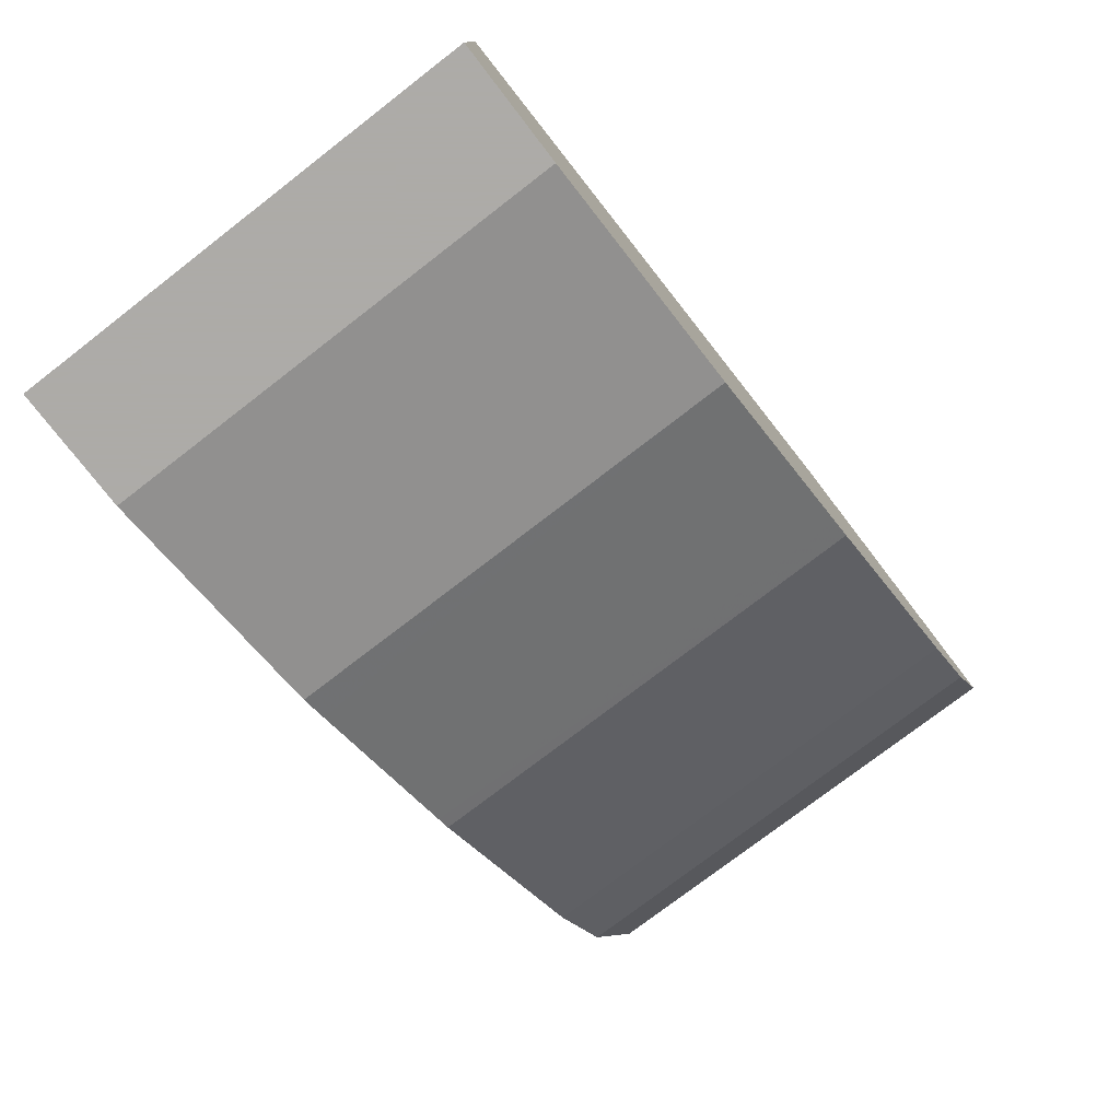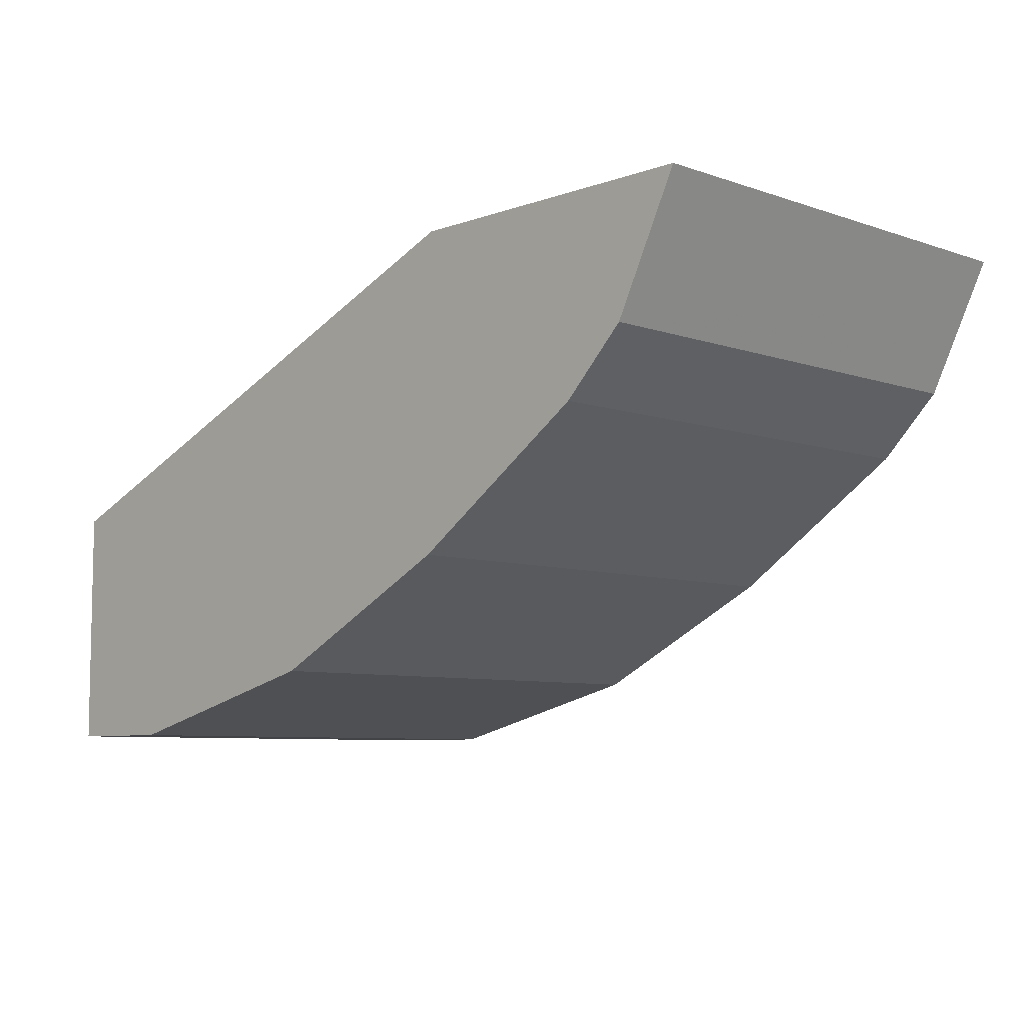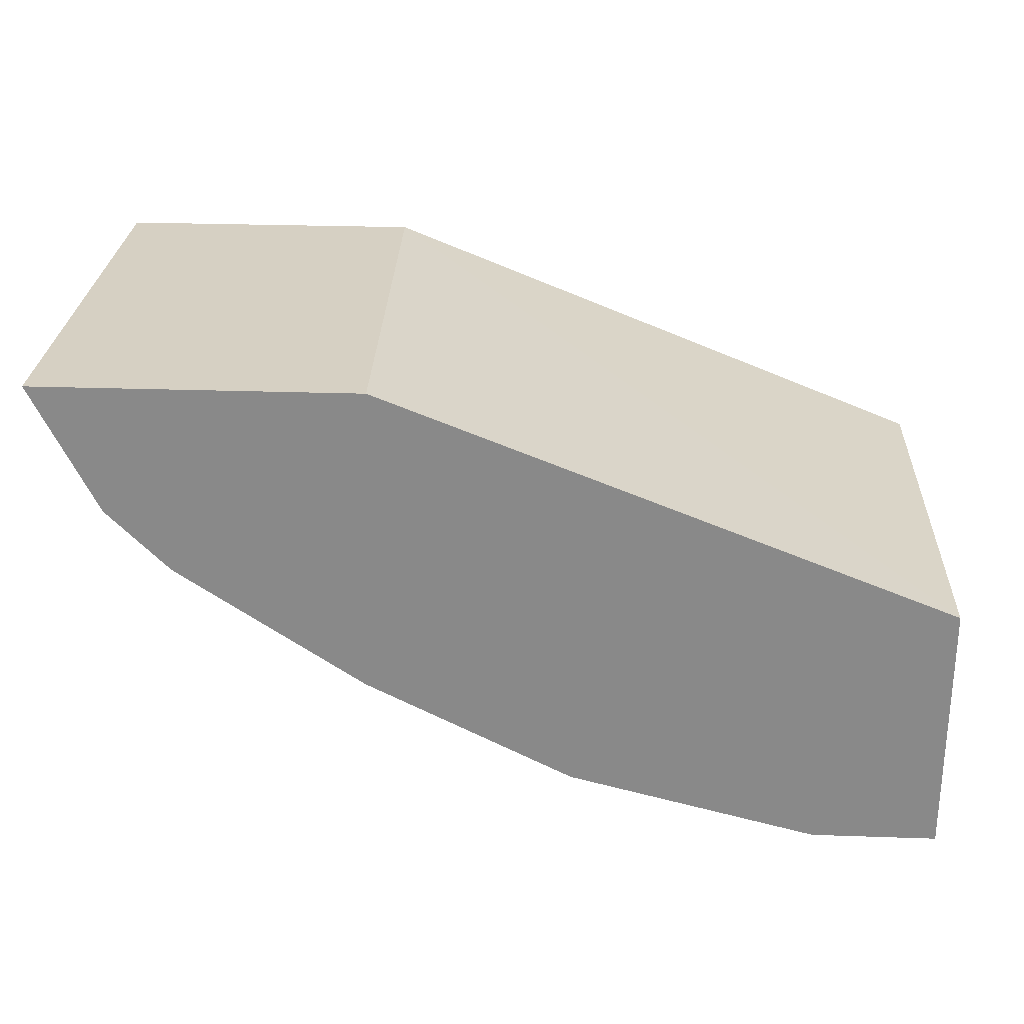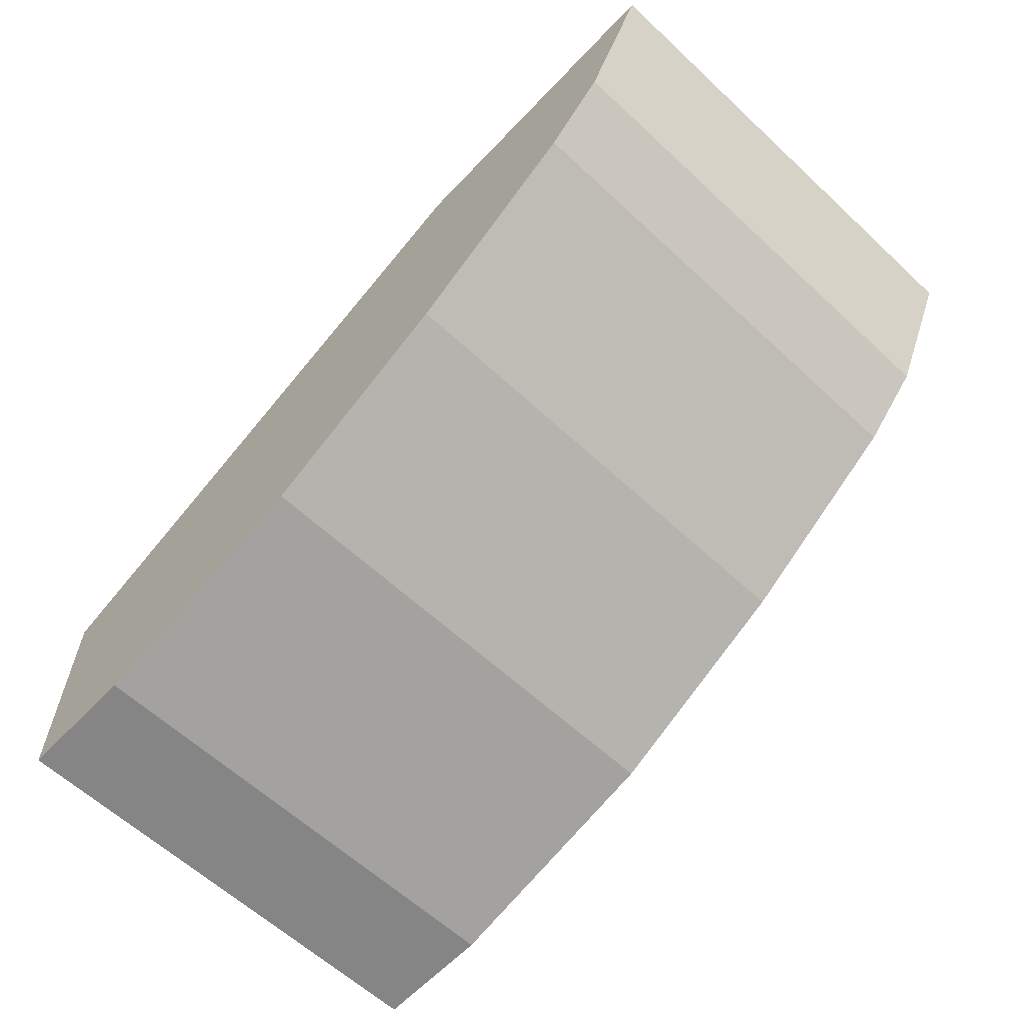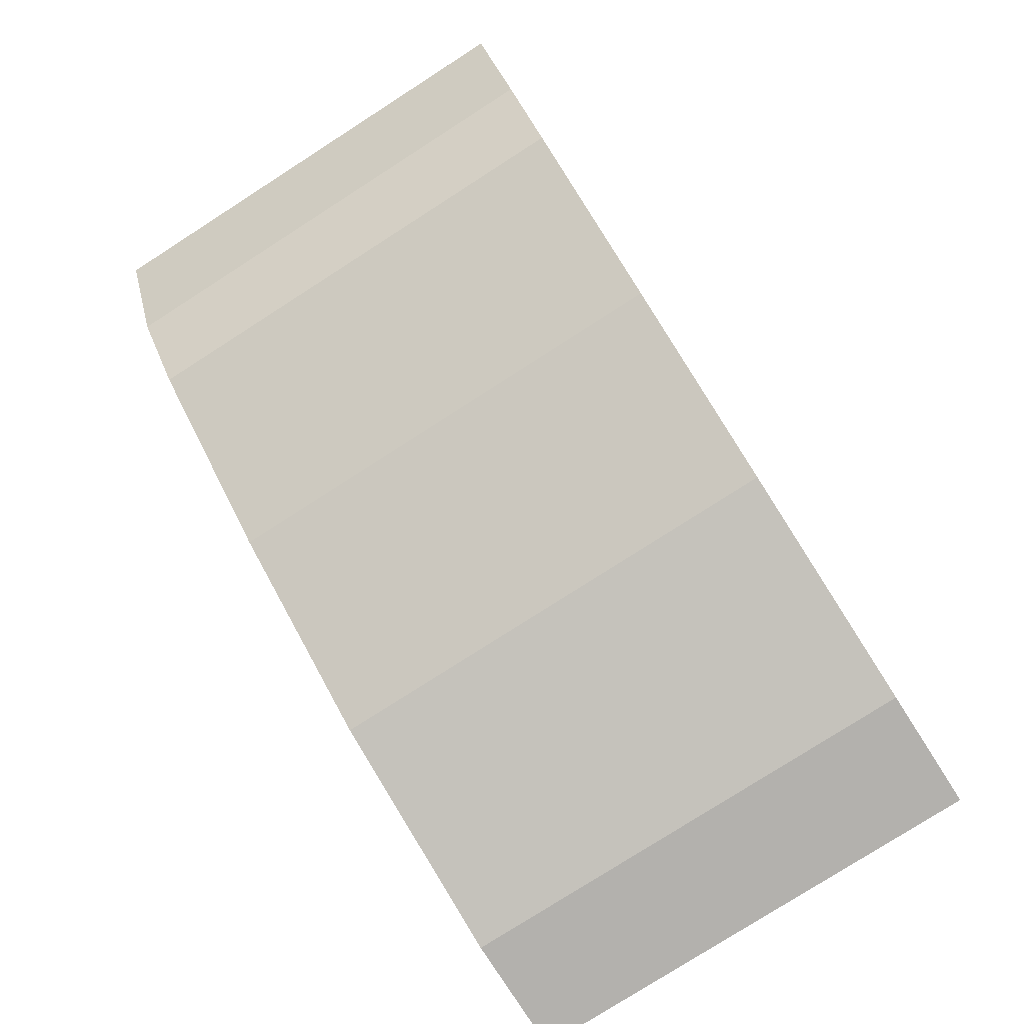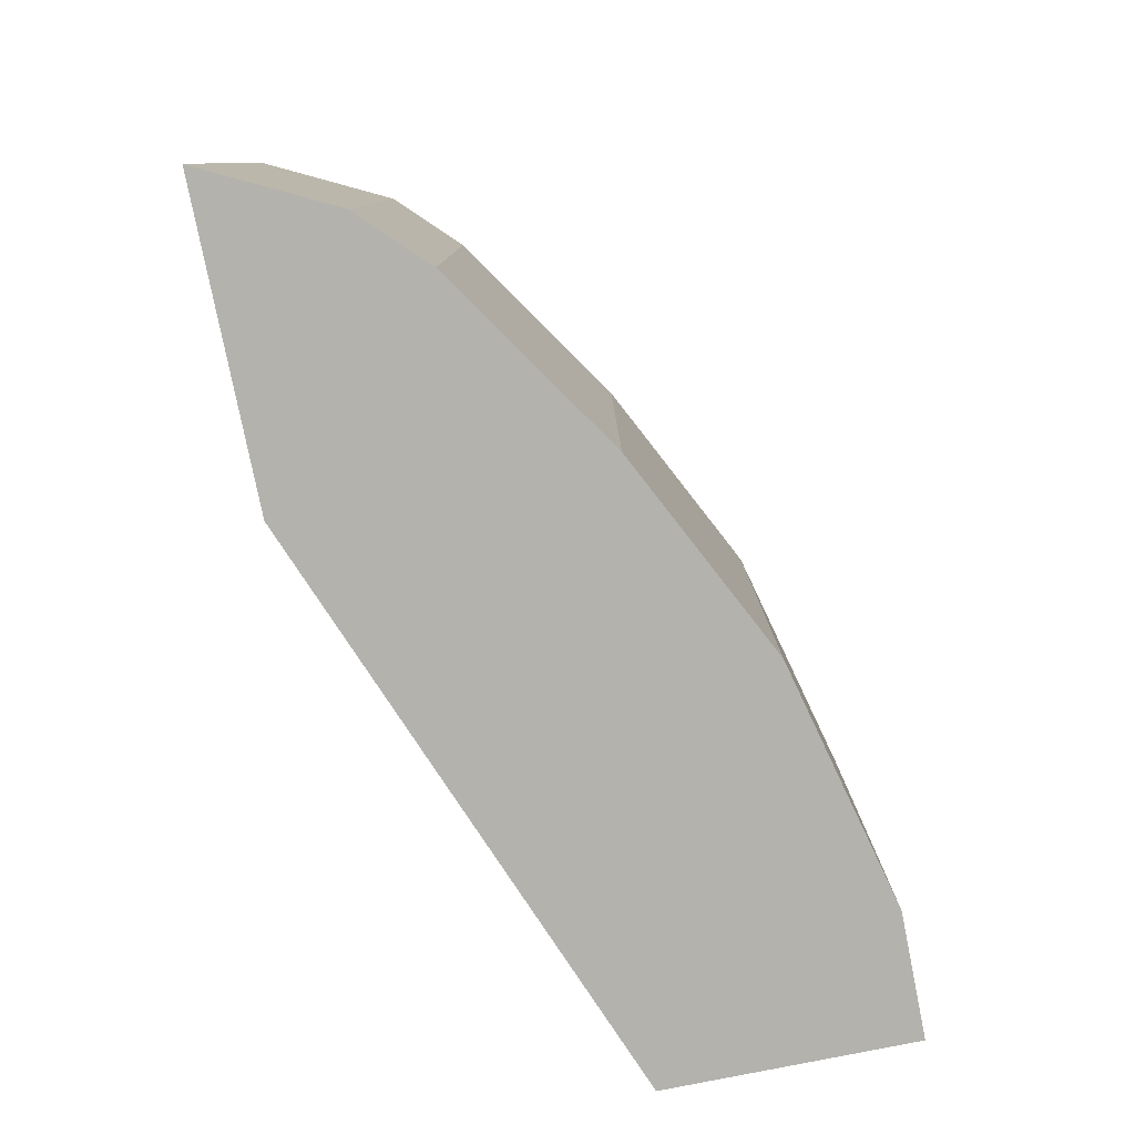
<metadata>
{"format":"obj","ext":"obj","renderer":"f3d","projection":"perspective","resolution":1024,"background":"white","views":[{"elev":-76.5,"azim":127.6,"up":"+Y"},{"elev":-7.3,"azim":-134.4,"up":"+Y"},{"elev":26.5,"azim":3.1,"up":"+Y"},{"elev":-61.8,"azim":-133.3,"up":"+Y"},{"elev":-79.2,"azim":-57.4,"up":"+Y"},{"elev":-79.5,"azim":-78.6,"up":"+Z"}]}
</metadata>
<code>
v 0.0006156 -0.6242 -0.05736
v 0.0006156 -0.6242 -0.3288
v 0.0006156 -0.4795 -0.05736
v -0.06939 -0.6242 -0.05736
v 0.0006156 -0.4855 -0.3288
v -0.06939 -0.6242 -0.3288
v -0.325 -0.3555 -0.3288
v -0.3175 -0.3555 -0.05736
v -0.2081 -0.5895 -0.05736
v -0.2081 -0.5895 -0.3288
v -0.4985 -0.3555 -0.3288
v -0.4985 -0.3555 -0.05736
v -0.2232 -0.582 -0.05736
v -0.2312 -0.578 -0.3288
v -0.4624 -0.4277 -0.3288
v -0.493 -0.3664 -0.05736
v -0.3157 -0.5357 -0.05736
v -0.3117 -0.5377 -0.3288
v -0.4277 -0.4624 -0.3288
v -0.4624 -0.4277 -0.05736
v -0.3236 -0.5317 -0.05736
v -0.3236 -0.5317 -0.3288
v -0.4277 -0.4624 -0.05736
f 7 12 8
f 7 11 12
f 4 10 6
f 2 7 5
f 3 7 8
f 3 5 7
f 9 13 10
f 4 9 10
f 10 13 14
f 15 19 23
f 11 16 12
f 13 17 18
f 13 18 14
f 15 23 20
f 17 21 22
f 17 22 18
f 19 22 21
f 19 21 23
f 11 15 16
f 2 11 7
f 15 20 16
f 2 19 15
f 1 2 5
f 1 5 3
f 1 3 8
f 1 8 12
f 1 12 16
f 1 16 20
f 1 20 23
f 1 23 21
f 1 21 17
f 2 15 11
f 1 13 9
f 1 9 4
f 1 4 6
f 1 6 2
f 2 6 10
f 2 10 14
f 2 14 18
f 2 18 22
f 2 22 19
f 1 17 13

</code>
